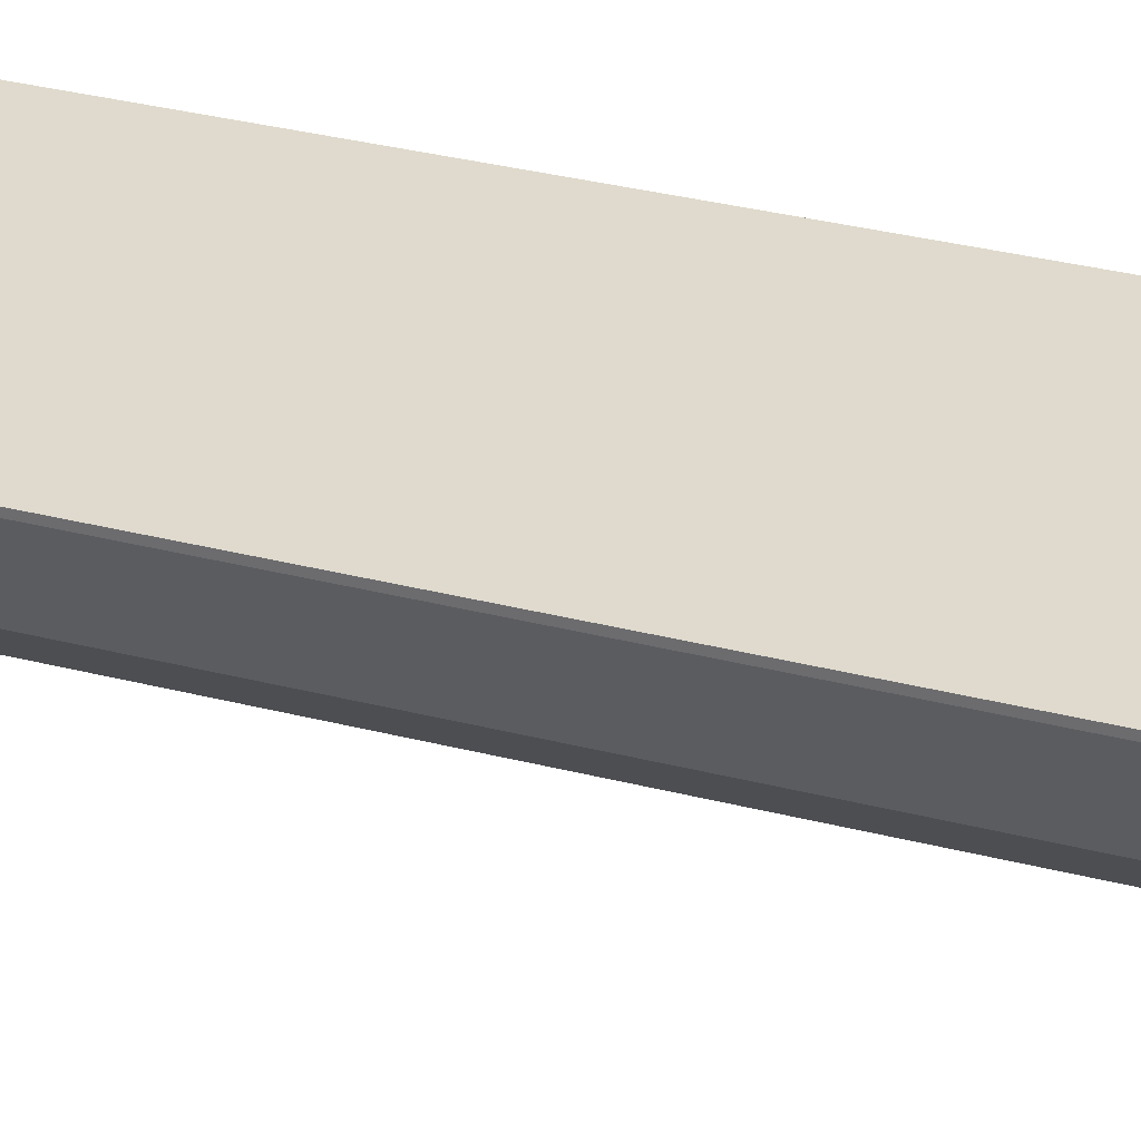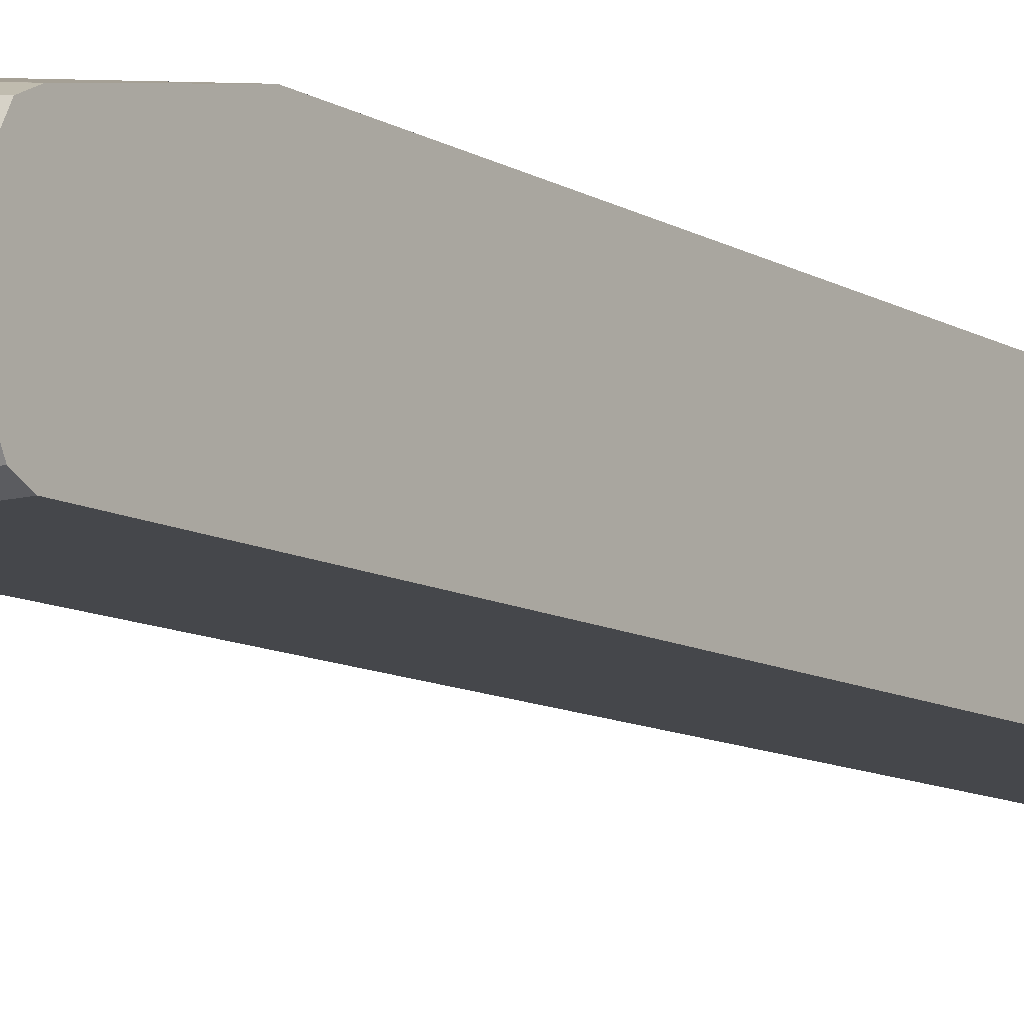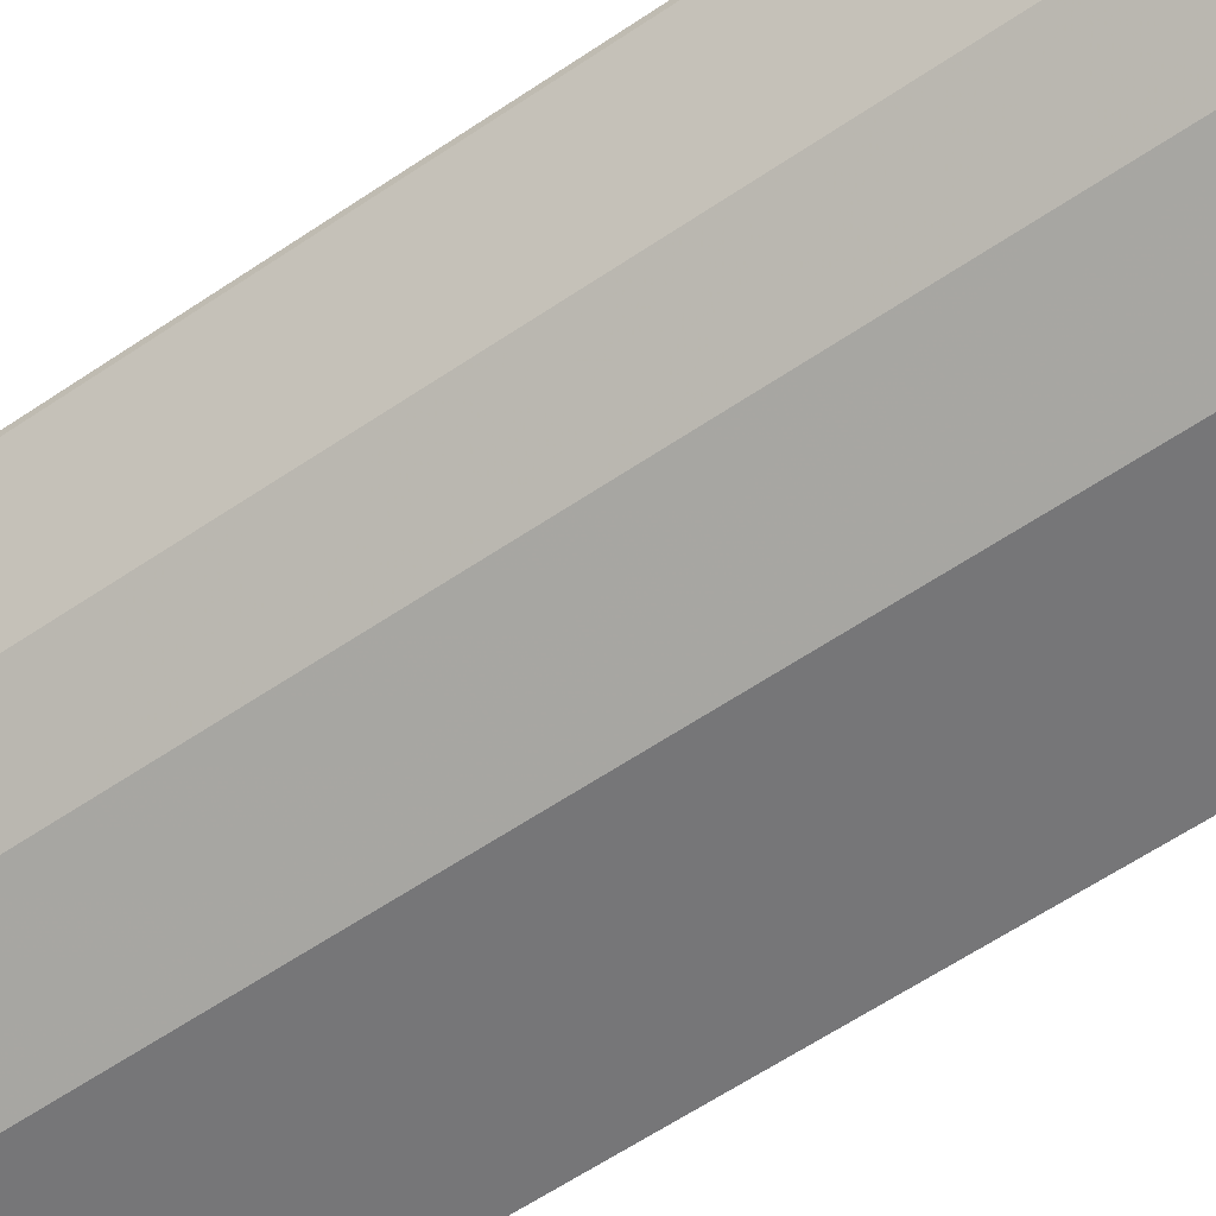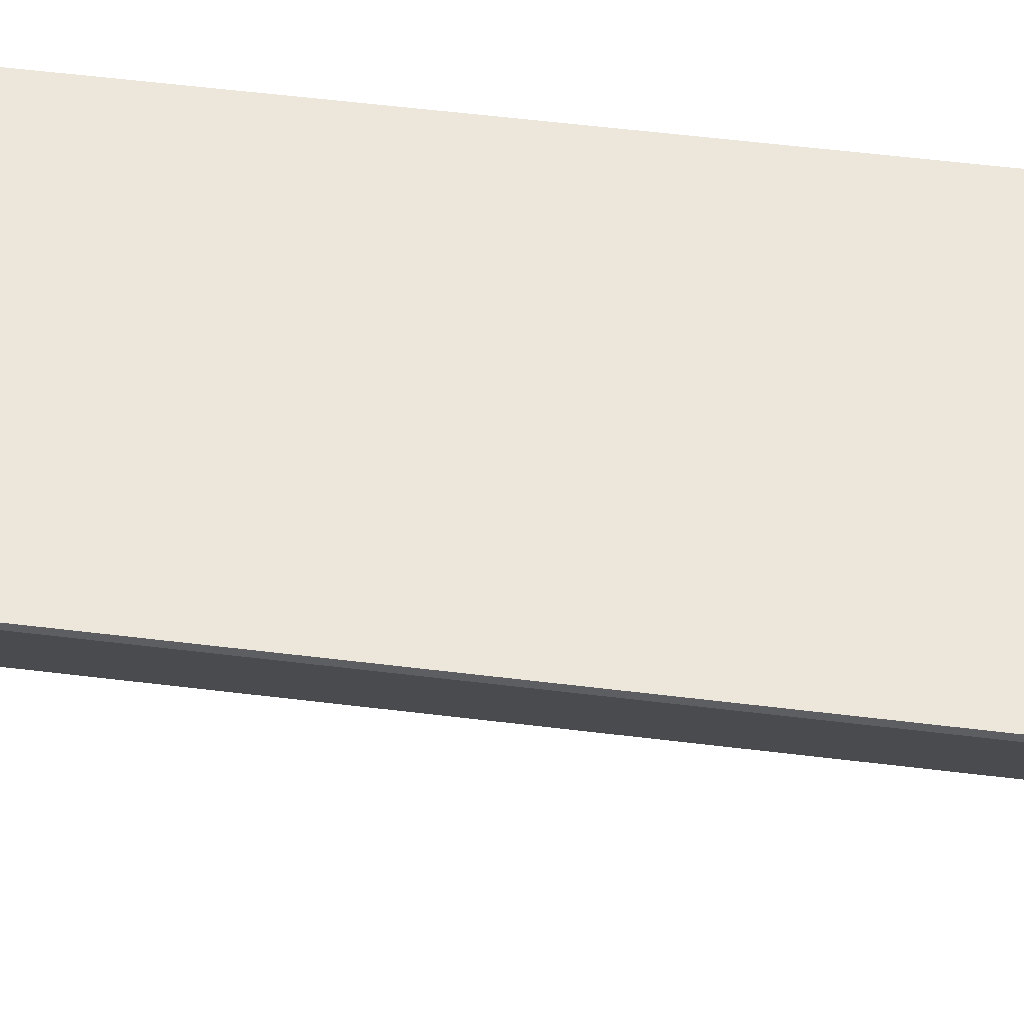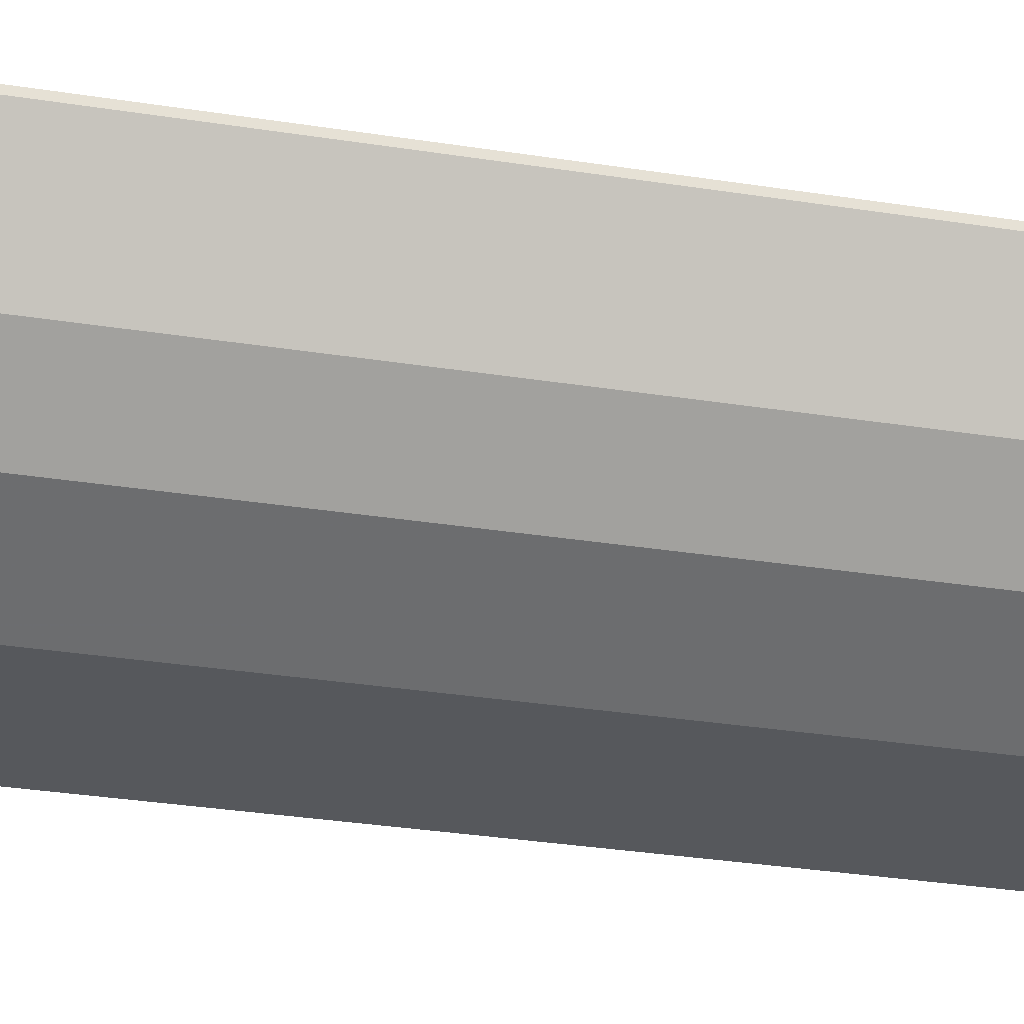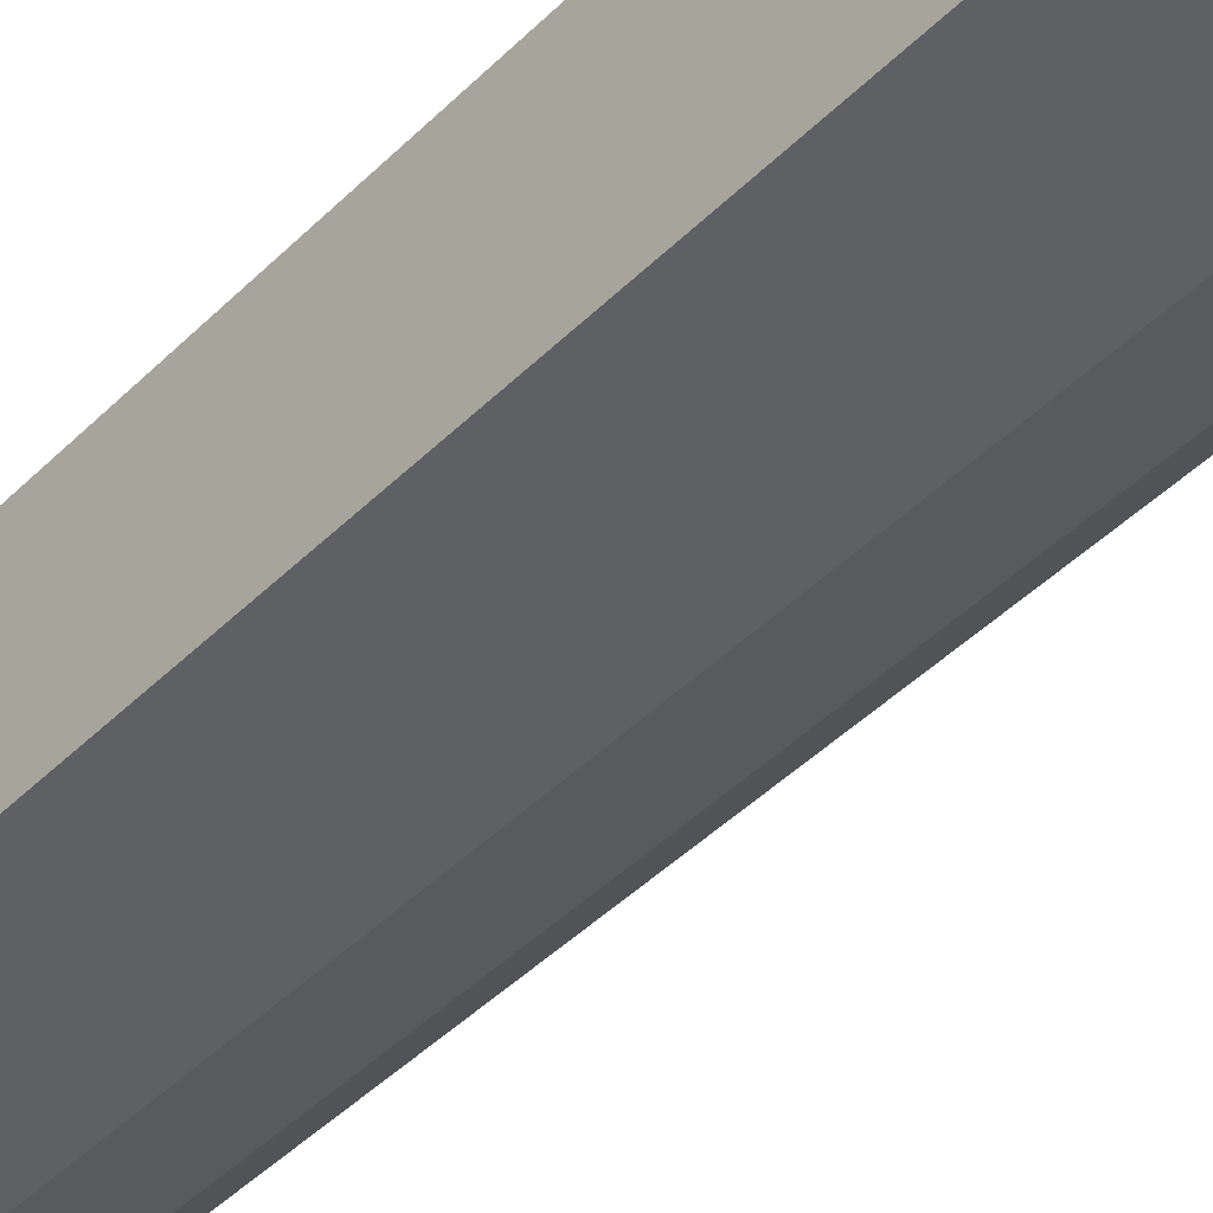
<metadata>
{"format":"obj","ext":"obj","renderer":"f3d","projection":"perspective","resolution":1024,"background":"white","views":[{"elev":32.9,"azim":109.6,"up":"+Y"},{"elev":-10.4,"azim":-145.1,"up":"+Y"},{"elev":-56.9,"azim":125.8,"up":"+Y"},{"elev":51.0,"azim":97.8,"up":"+Y"},{"elev":-27.7,"azim":75.8,"up":"+Y"},{"elev":-43.3,"azim":-40.6,"up":"+Y"}]}
</metadata>
<code>
v 0.5789 -0.4738 0.3861
v 0.5789 -0.3647 0.3861
v 0.5789 -0.4855 0.3802
v 0.6844 -0.4738 0.3861
v 0.7897 -0.3647 0.3861
v 0.5789 -0.3647 -0.2731
v 0.5789 -0.4912 0.3687
v 0.6902 -0.4855 0.3802
v 0.7253 -0.468 0.3802
v 0.7195 -0.4563 0.3861
v 0.7897 -0.3685 0.3861
v 0.8014 -0.3647 0.3802
v 0.7071 -0.3647 -0.3789
v 0.5789 -0.3861 -0.3685
v 0.5789 -0.4914 0.3685
v 0.6844 -0.4914 0.3685
v 0.7326 -0.465 0.3772
v 0.7392 -0.4563 0.3816
v 0.7429 -0.4621 0.3685
v 0.7546 -0.4212 0.3861
v 0.7721 -0.4036 0.3861
v 0.7919 -0.3861 0.3816
v 0.8014 -0.3685 0.3802
v 0.8026 -0.3647 0.3777
v 0.7098 -0.3647 -0.3805
v 0.719 -0.3647 -0.3851
v 0.5789 -0.3863 -0.3689
v 0.5789 -0.4914 -0.3685
v 0.6844 -0.4914 -0.3685
v 0.7743 -0.4212 0.3816
v 0.778 -0.427 0.3685
v 0.7429 -0.4621 -0.3685
v 0.7853 -0.4124 0.3772
v 0.8028 -0.3773 0.3772
v 0.8072 -0.3685 0.3685
v 0.8072 -0.3647 0.3685
v 0.7233 -0.3647 -0.3861
v 0.5789 -0.3919 -0.3802
v 0.5789 -0.4855 -0.3802
v 0.6844 -0.4855 -0.3802
v 0.6931 -0.487 -0.3772
v 0.7283 -0.4694 -0.3772
v 0.7838 -0.4153 0.3685
v 0.778 -0.427 -0.3685
v 0.737 -0.4584 -0.3816
v 0.8072 -0.3685 -0.3685
v 0.8072 -0.3647 -0.3685
v 0.7897 -0.3647 -0.3861
v 0.5789 -0.4036 -0.3861
v 0.5789 -0.4738 -0.3861
v 0.6844 -0.4738 -0.3861
v 0.7019 -0.476 -0.3816
v 0.7838 -0.4153 -0.3685
v 0.7721 -0.4234 -0.3816
v 0.7809 -0.4168 -0.3772
v 0.7838 -0.4095 -0.3802
v 0.7195 -0.4563 -0.3861
v 0.8014 -0.3744 -0.3802
v 0.8014 -0.3647 -0.3802
v 0.7897 -0.3685 -0.3861
v 0.7546 -0.4212 -0.3861
v 0.7721 -0.4036 -0.3861
f 31 44 53
f 31 53 43
f 32 42 45
f 32 45 54
f 32 54 44
f 33 43 35
f 35 53 46
f 35 43 53
f 35 46 47
f 35 47 36
f 37 48 60
f 33 35 34
f 31 43 33
f 22 30 33
f 29 41 42
f 29 40 41
f 28 40 29
f 28 39 40
f 26 38 27
f 26 37 38
f 24 35 36
f 23 35 24
f 23 34 35
f 22 34 23
f 22 33 34
f 37 60 62
f 30 31 33
f 37 62 61
f 44 56 53
f 37 57 51
f 56 60 58
f 56 62 60
f 54 62 56
f 54 61 62
f 54 56 55
f 48 58 60
f 48 59 58
f 46 59 47
f 46 58 59
f 46 56 58
f 46 53 56
f 45 61 54
f 45 57 61
f 45 51 57
f 45 52 51
f 21 30 22
f 44 55 56
f 44 54 55
f 42 52 45
f 41 52 42
f 40 52 41
f 40 51 52
f 39 51 40
f 39 50 51
f 37 49 38
f 37 50 49
f 37 51 50
f 37 61 57
f 19 44 31
f 20 30 21
f 18 31 30
f 2 37 26
f 2 48 37
f 2 59 48
f 2 47 59
f 2 36 47
f 2 24 36
f 2 12 24
f 2 5 12
f 1 5 2
f 1 11 5
f 1 21 11
f 19 32 44
f 1 10 20
f 1 4 10
f 1 8 4
f 1 3 8
f 1 7 3
f 1 15 7
f 1 28 15
f 1 39 28
f 1 50 39
f 1 49 50
f 1 38 49
f 1 27 38
f 1 14 27
f 1 6 14
f 1 2 6
f 2 26 25
f 2 25 13
f 1 20 21
f 3 7 8
f 2 13 6
f 18 19 31
f 17 19 18
f 16 32 19
f 16 42 32
f 16 29 42
f 15 29 16
f 14 26 27
f 14 25 26
f 13 25 14
f 12 23 24
f 11 22 23
f 11 21 22
f 15 28 29
f 10 18 30
f 4 8 9
f 10 30 20
f 4 9 10
f 5 11 23
f 5 23 12
f 7 15 16
f 6 13 14
f 8 16 9
f 9 17 18
f 9 18 10
f 9 16 19
f 9 19 17
f 7 16 8

</code>
